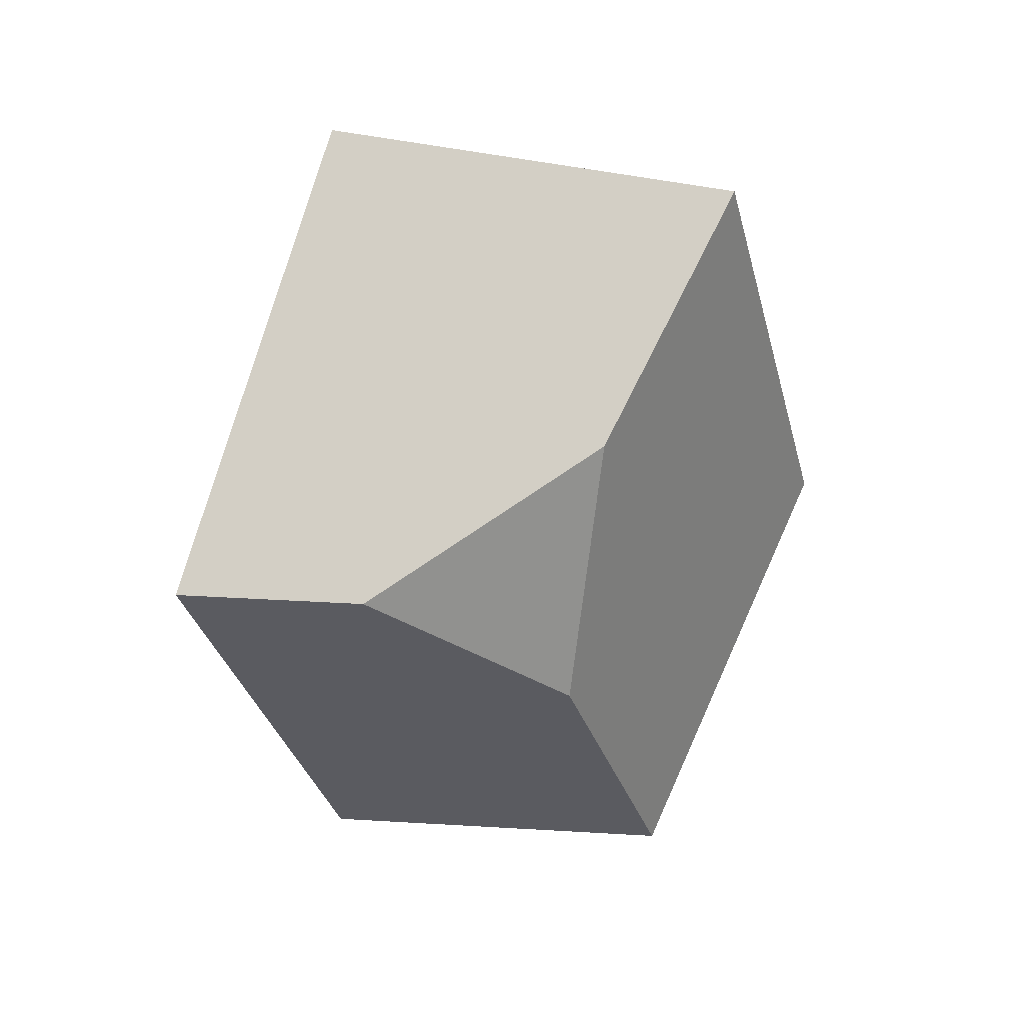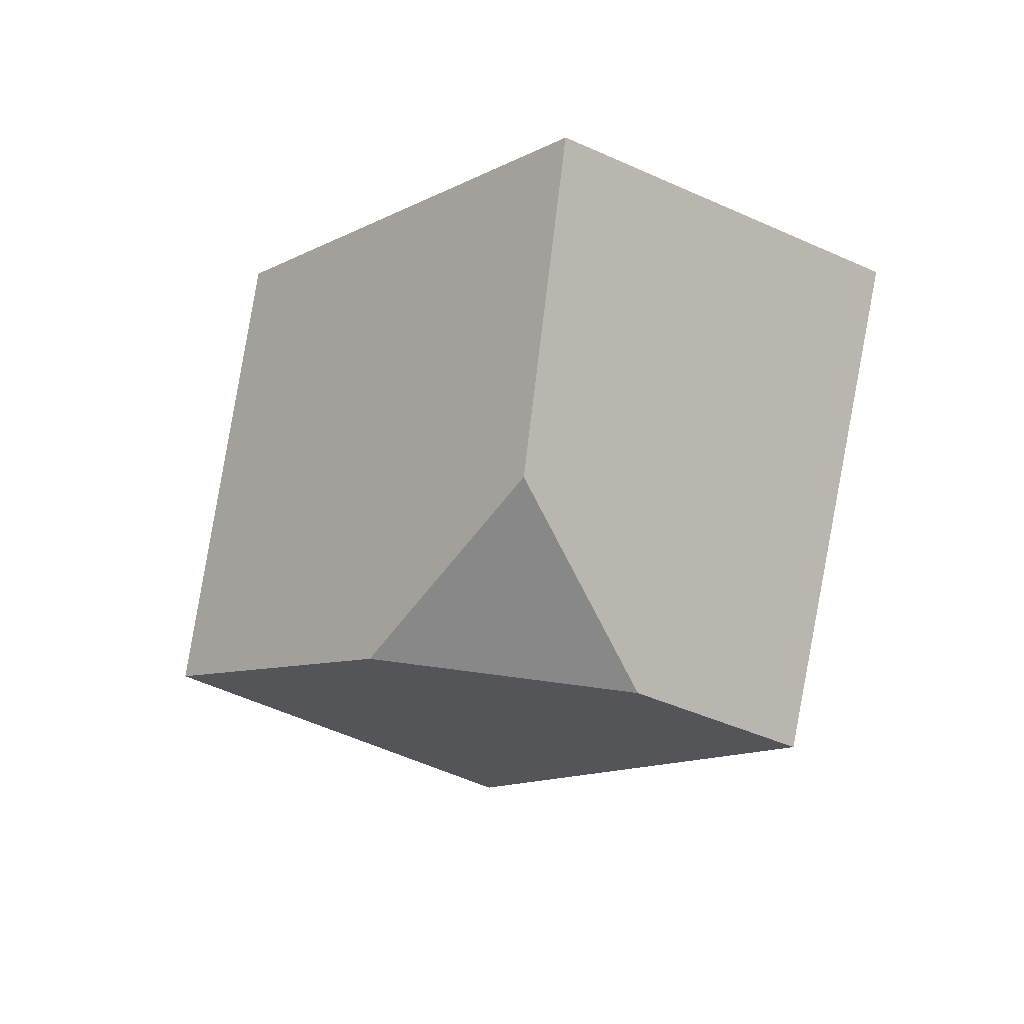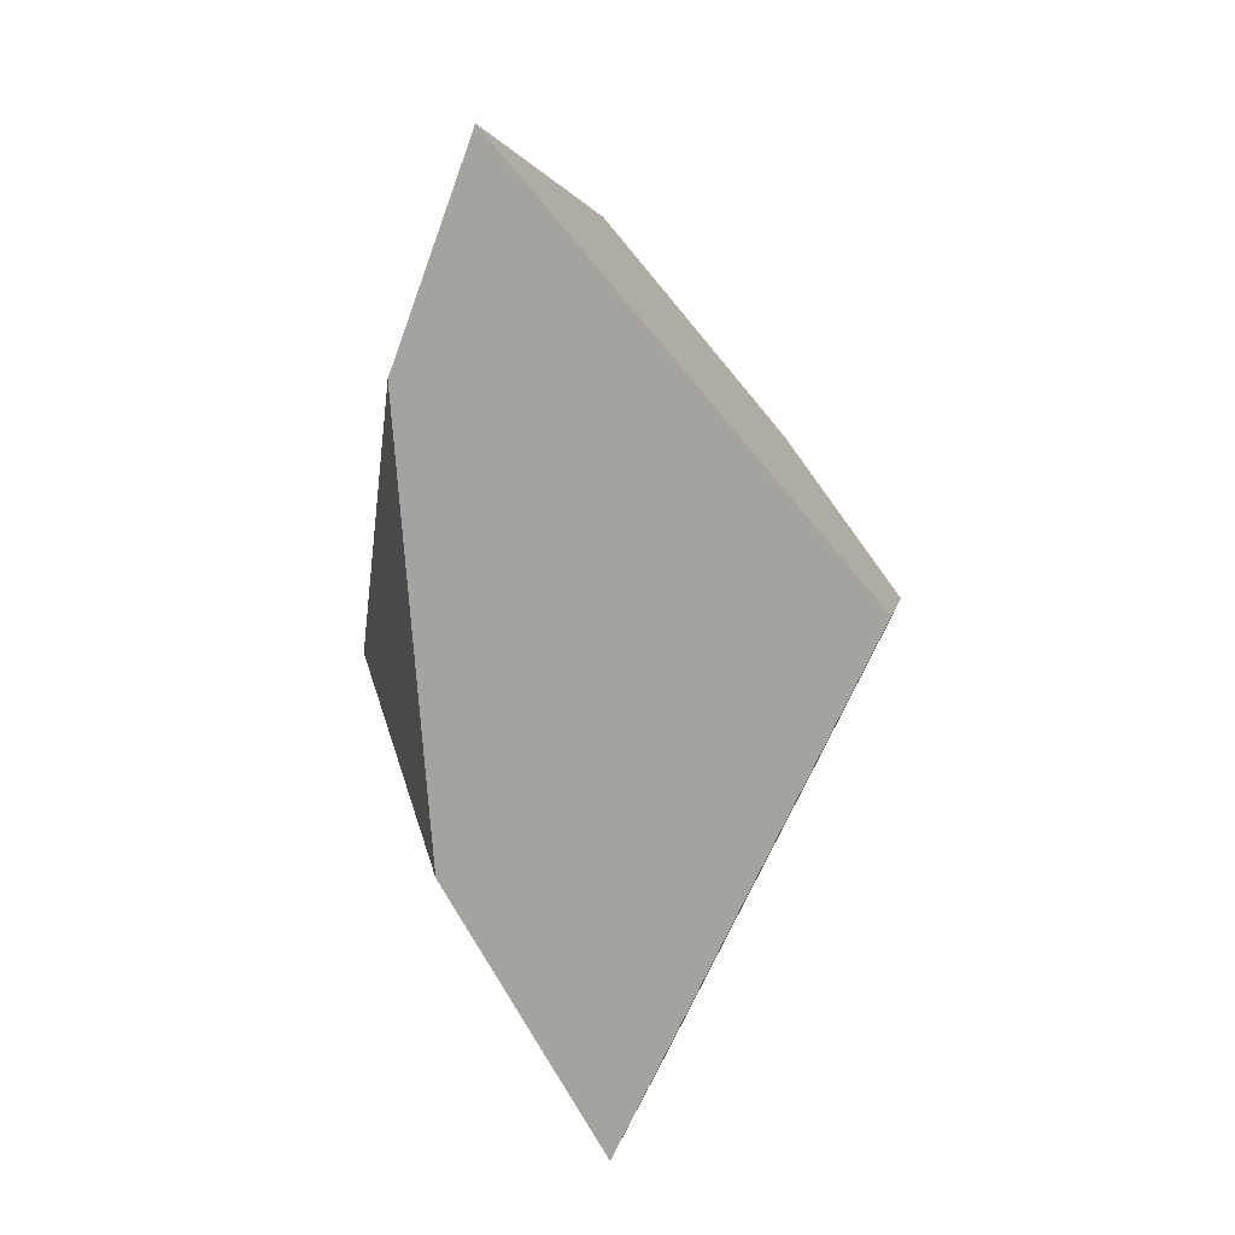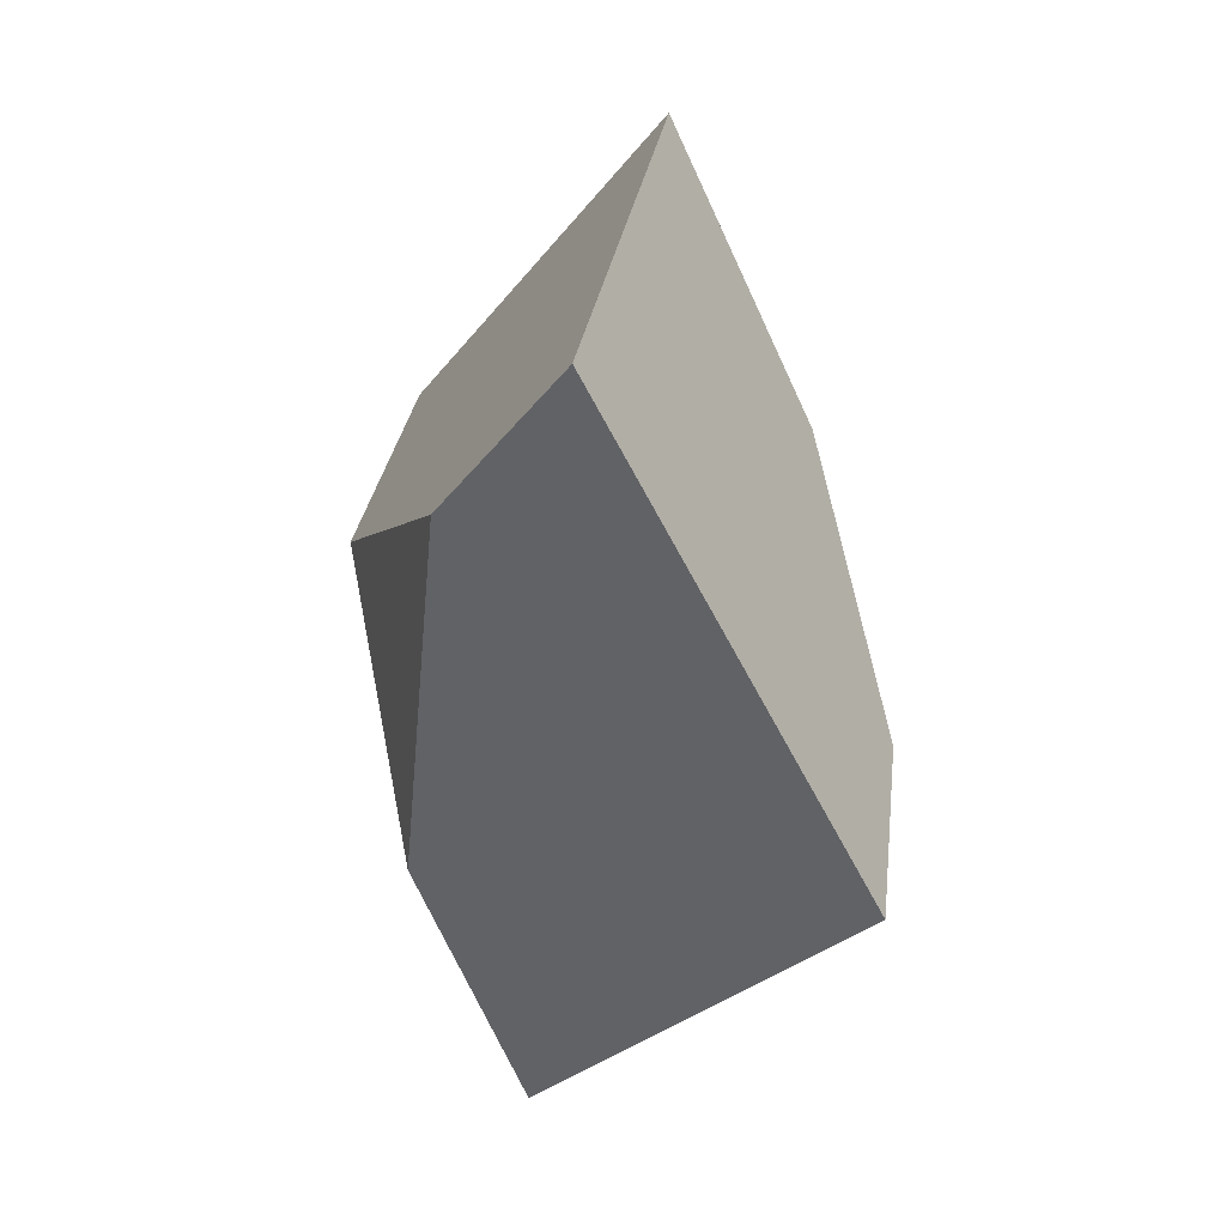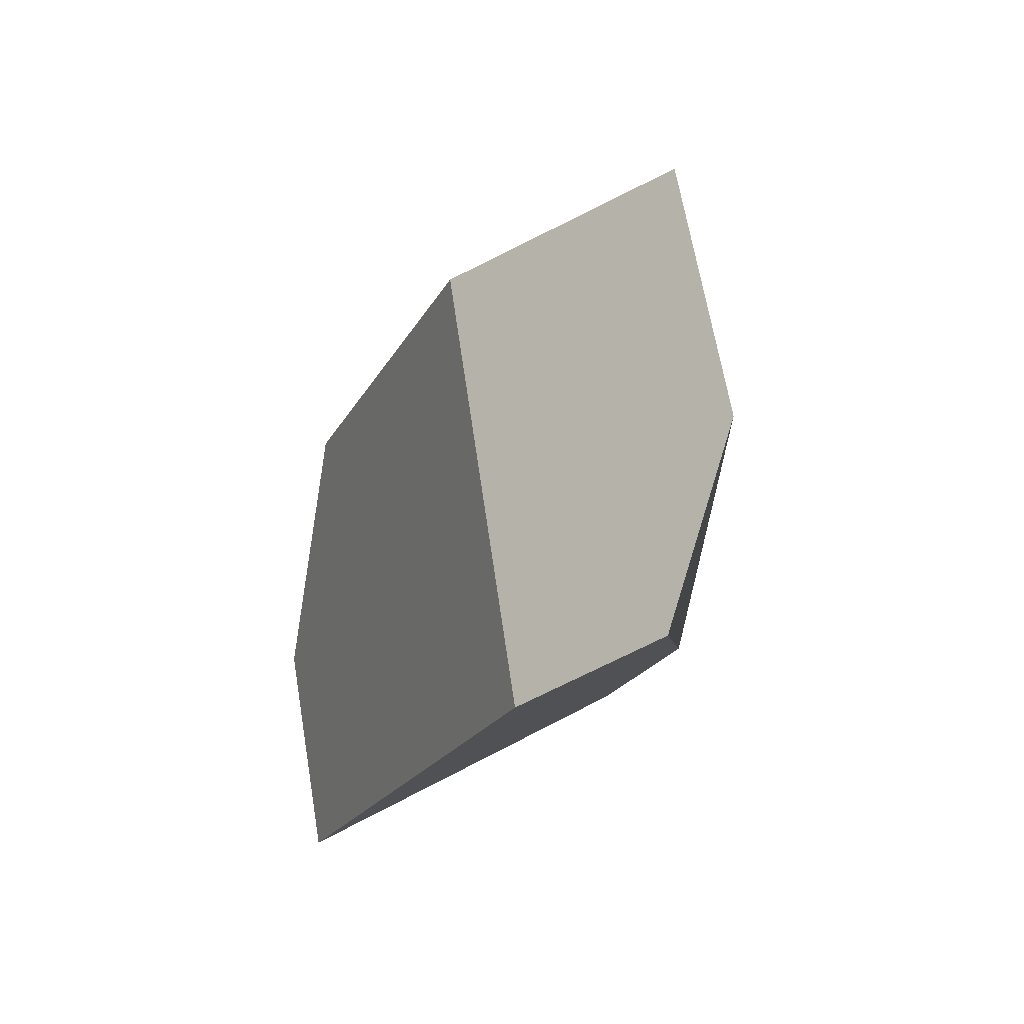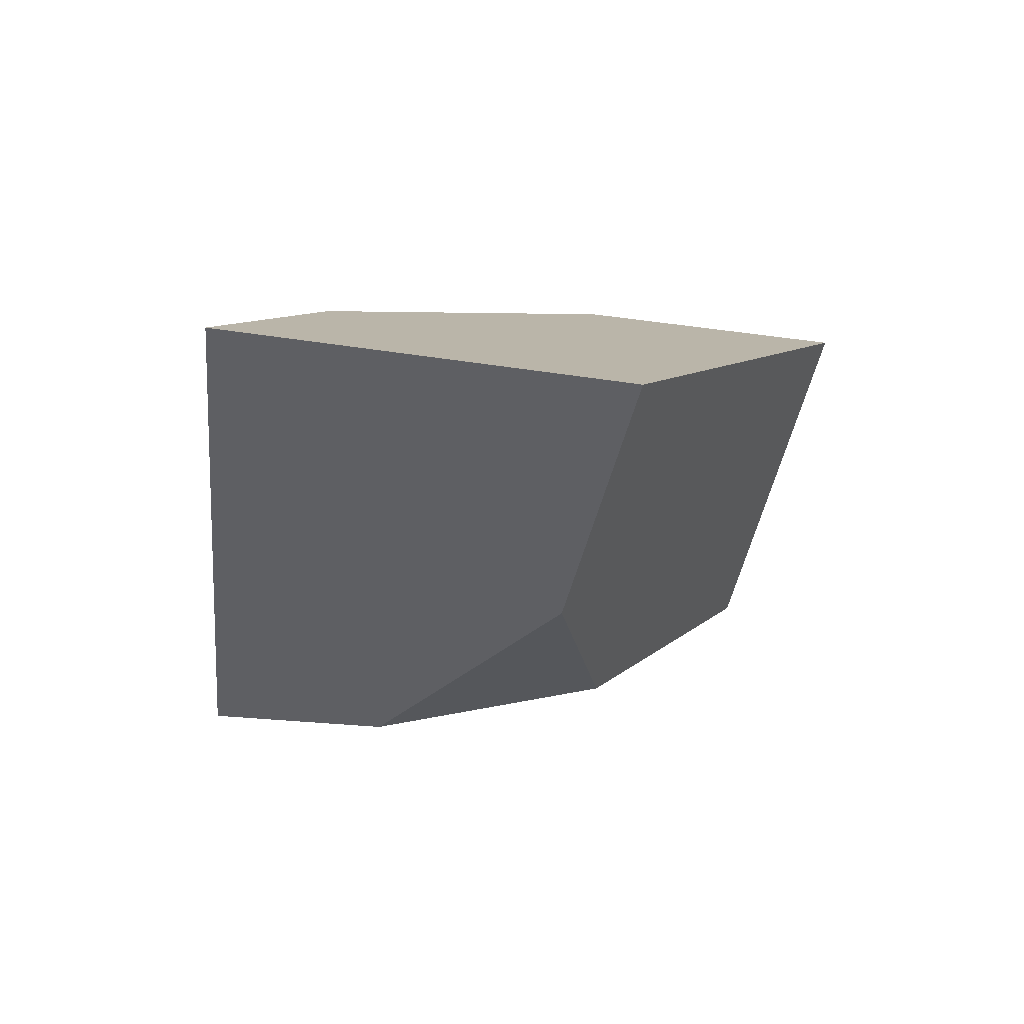
<metadata>
{"format":"obj","ext":"obj","renderer":"f3d","projection":"perspective","resolution":1024,"background":"white","views":[{"elev":-66.0,"azim":100.4,"up":"+Z"},{"elev":-58.1,"azim":-108.2,"up":"+Z"},{"elev":-76.5,"azim":95.2,"up":"+Y"},{"elev":-37.4,"azim":84.3,"up":"+Y"},{"elev":-15.7,"azim":-84.3,"up":"+Y"},{"elev":-18.4,"azim":116.2,"up":"+Z"}]}
</metadata>
<code>
v -0.01123 0.5741 0.5391
v 0.003849 0.6157 0.5504
v 0.03457 0.6431 0.5735
v 0.05304 0.5793 0.5875
v -0.00609 0.5443 0.543
v 0.0218 0.5816 0.6022
v -0.0419 0.5699 0.602
v -0.07565 0.5531 0.5823
v -0.08492 0.611 0.5743
v -0.03877 0.6027 0.5488
v -0.02111 0.6109 0.6128
v -0.03252 0.65 0.6043
f 1 2 3
f 1 3 4
f 1 4 5
f 6 7 8
f 6 8 5
f 6 5 4
f 8 9 10
f 8 10 1
f 8 1 5
f 7 11 12
f 7 12 9
f 7 9 8
f 3 2 10
f 3 10 9
f 3 9 12
f 3 12 11
f 3 11 6
f 3 6 4
f 1 10 2
f 6 11 7

</code>
